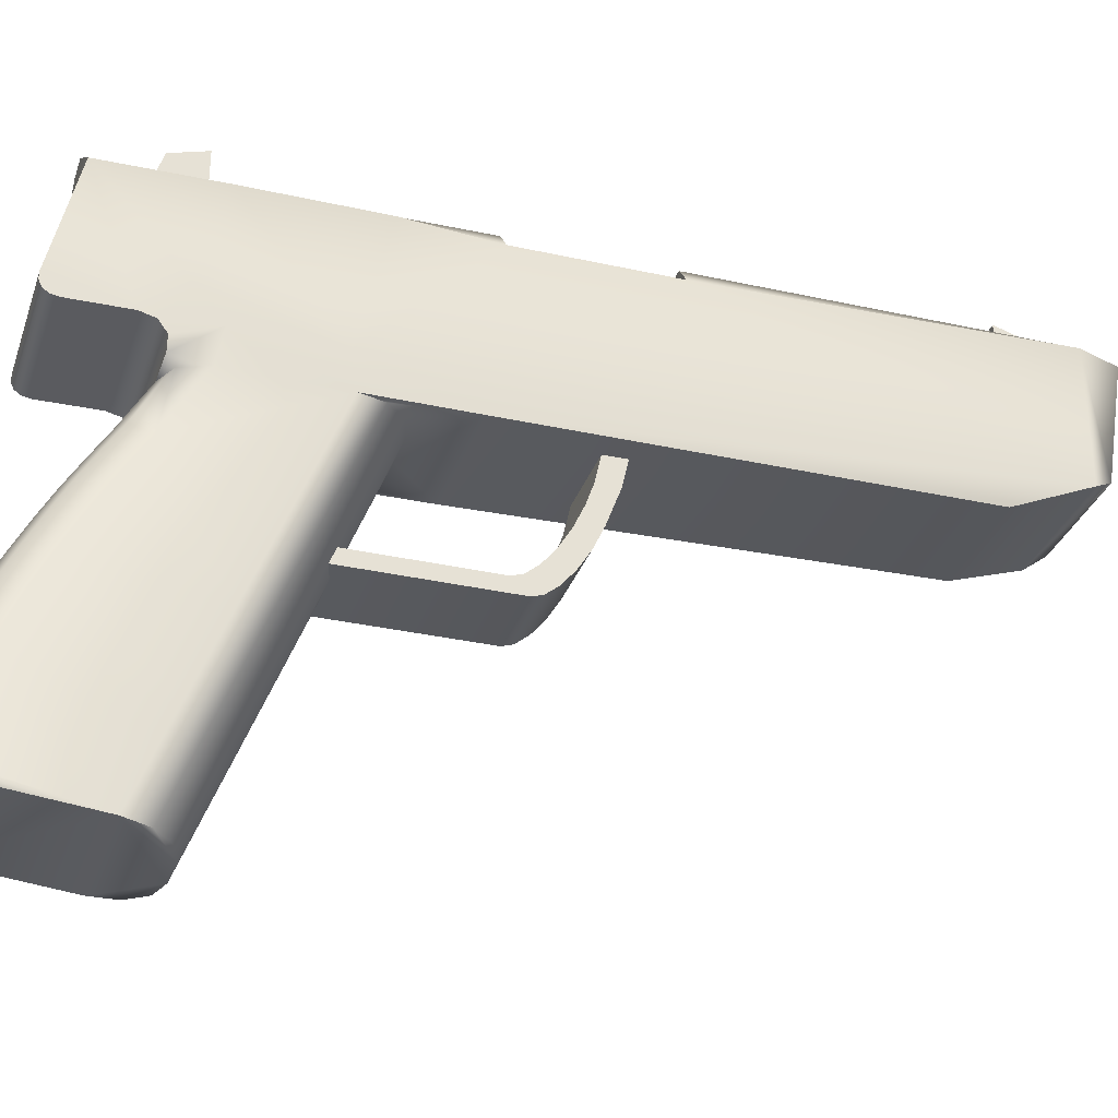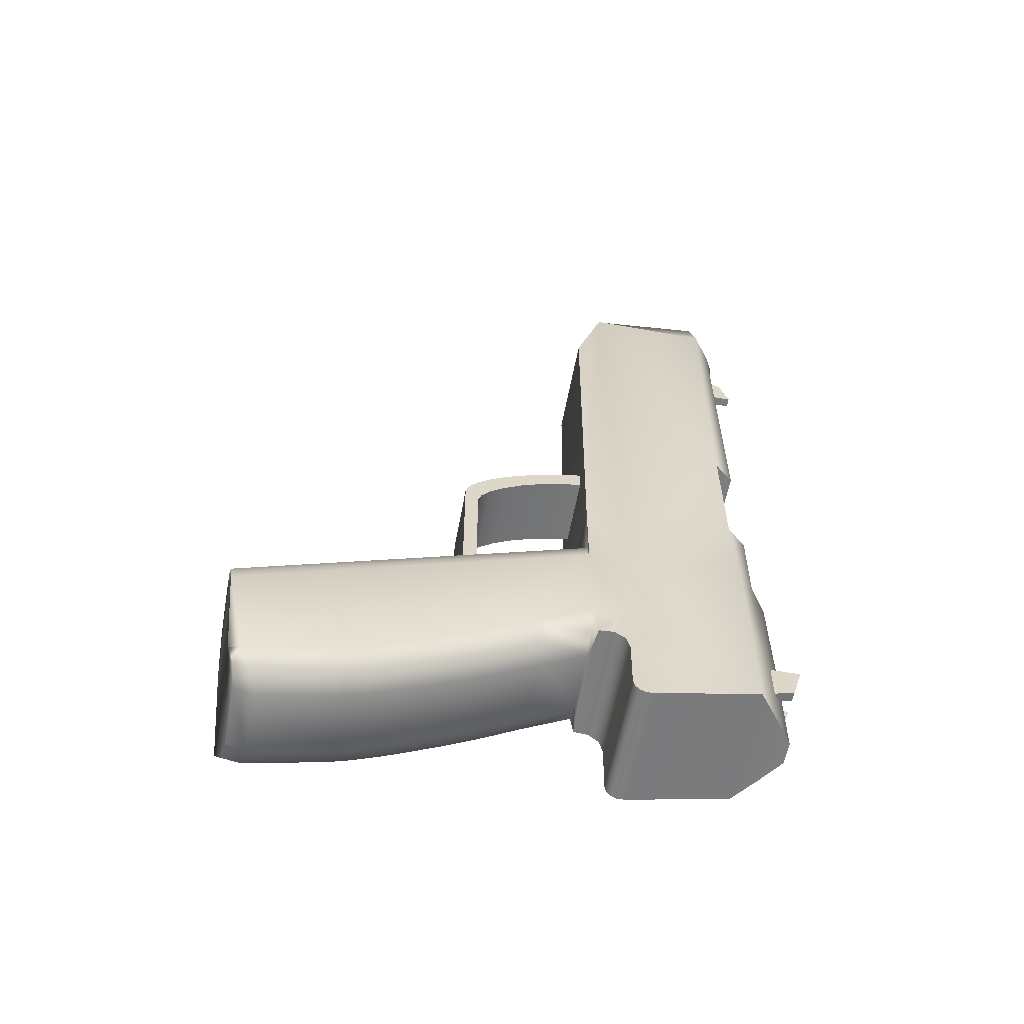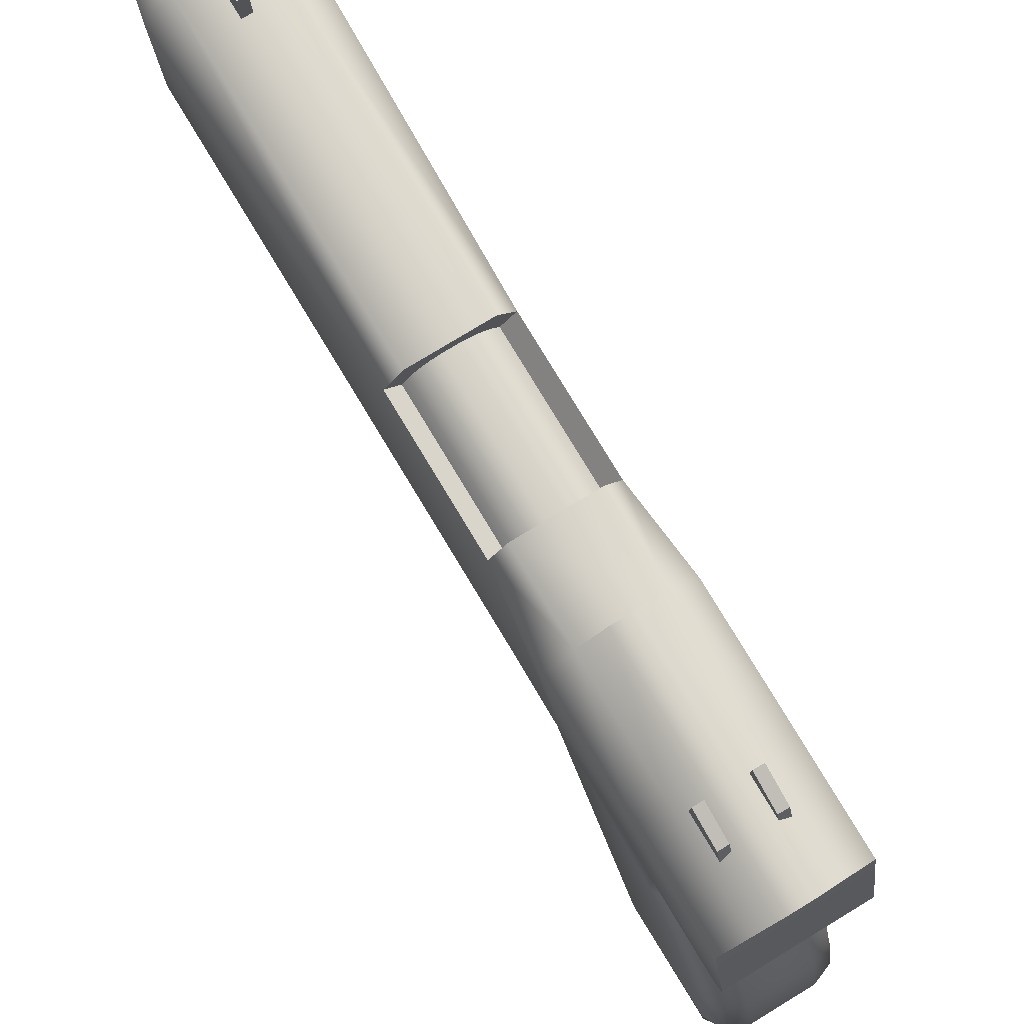
<metadata>
{"format":"obj","ext":"obj","renderer":"f3d","projection":"perspective","resolution":1024,"background":"white","views":[{"elev":-31.6,"azim":-107.7,"up":"+Y"},{"elev":-59.2,"azim":79.6,"up":"+Z"},{"elev":79.1,"azim":148.8,"up":"+Y"}]}
</metadata>
<code>
g  网格
v 0.1704 0.34 0.7296
v 0.1704 0.3144 0.7378
v 0.1704 0.3144 0.6922
v 0.1704 0.34 0.7296
v 0.1594 0.34 0.7296
v 0.1594 0.3144 0.7378
v 0.1594 0.34 0.7296
v 0.1594 0.3517 0.6922
v 0.1594 0.3144 0.6922
v 0.1704 0.3517 0.6922
v 0.1704 0.3144 0.6922
v 0.1594 0.3144 0.6922
v 0.1704 0.3517 0.6922
v 0.1878 0.34 -0.07011
v 0.1878 0.3144 -0.07827
v 0.1878 0.3144 -0.03267
v 0.1988 0.34 -0.07011
v 0.1988 0.3144 -0.07827
v 0.1878 0.3144 -0.07827
v 0.1988 0.34 -0.07011
v 0.1988 0.3517 -0.03267
v 0.1988 0.3144 -0.03267
v 0.1878 0.3517 -0.03267
v 0.1878 0.3144 -0.03267
v 0.1988 0.3144 -0.03267
v 0.1878 0.34 -0.07011
v 0.1878 0.3517 -0.03267
v 0.1343 0.34 -0.07011
v 0.1343 0.3144 -0.07827
v 0.1343 0.3144 -0.03267
v 0.1453 0.34 -0.07011
v 0.1453 0.3144 -0.07827
v 0.1343 0.3144 -0.07827
v 0.1453 0.34 -0.07011
v 0.1453 0.3517 -0.03267
v 0.1453 0.3144 -0.03267
v 0.1343 0.3517 -0.03267
v 0.1343 0.3144 -0.03267
v 0.1453 0.3144 -0.03267
v 0.1343 0.34 -0.07011
v 0.1343 0.3517 -0.03267
v 0.1704 0.3517 0.6922
v 0.1704 0.3144 0.7378
v 0.1594 0.3144 0.7378
v 0.1594 0.3517 0.6922
v 0.1594 0.3517 0.6922
v 0.1878 0.3517 -0.03267
v 0.1988 0.3144 -0.07827
v 0.1988 0.3517 -0.03267
v 0.1988 0.3517 -0.03267
v 0.1343 0.3517 -0.03267
v 0.1453 0.3144 -0.07827
v 0.1453 0.3517 -0.03267
v 0.1453 0.3517 -0.03267
v 0.1237 0.1103 0.3047
v 0.1237 0.08046 0.2983
v 0.1237 0.08046 0.3218
v 0.2061 0.1103 0.3047
v 0.2061 0.08046 0.2983
v 0.1237 0.08046 0.2983
v 0.2061 0.1103 0.3047
v 0.2061 0.1103 0.3286
v 0.2061 0.08046 0.3218
v 0.2061 0.1103 0.3286
v 0.1237 0.1103 0.3286
v 0.1237 0.08046 0.3218
v 0.1237 -0.03656 0.06162
v 0.2061 -0.03656 0.06162
v 0.2061 -0.03656 0.2448
v 0.1237 -0.02056 0.2278
v 0.1237 -0.02056 0.06162
v 0.1237 -0.03656 0.06162
v 0.1237 0.04132 0.3075
v 0.2061 0.04673 0.3094
v 0.2061 0.04673 0.3094
v 0.2061 0.05769 0.2905
v 0.2061 0.08046 0.2983
v 0.2061 0.05769 0.2905
v 0.1237 0.05769 0.2905
v 0.1237 -0.02056 0.2278
v 0.1237 -0.01673 0.2392
v 0.2061 -0.01673 0.2392
v 0.1237 -0.005619 0.2525
v 0.2061 -0.005619 0.2525
v 0.1237 0.01169 0.2663
v 0.2061 0.01169 0.2663
v 0.1237 0.03351 0.2794
v 0.2061 0.03351 0.2794
v 0.2061 -0.03275 0.2562
v 0.1237 -0.03275 0.2562
v 0.2061 -0.02168 0.2695
v 0.2061 -0.004454 0.2834
v 0.1237 -0.004454 0.2834
v 0.2061 0.01726 0.2964
v 0.1237 0.01726 0.2964
v 0.2061 0.01938 0.2974
v 0.2061 0.04132 0.3075
v 0.2061 -0.02056 0.2278
v 0.2061 -0.02056 0.06162
v 0.1237 -0.02056 0.06162
v 0.2009 0.02661 -0.1093
v 0.1288 0.02661 -0.1093
v 0.1288 0.05266 -0.09328
v 0.09239 0.2854 -0.1373
v 0.1218 0.3088 -0.1374
v 0.208 0.3088 -0.1374
v 0.2374 0.146 0.08531
v 0.2269 0.2884 0.2155
v 0.2269 0.2888 0.3757
v 0.1218 0.3134 0.7394
v 0.09239 0.29 0.7395
v 0.1016 0.2849 0.7811
v 0.09239 0.146 0.08531
v 0.1029 0.2888 0.3757
v 0.1029 0.2884 0.2155
v 0.09239 0.2873 0.1177
v 0.09239 0.2872 -0.01889
v 0.1465 0.107 0.1449
v 0.1465 -0.2937 -0.01336
v 0.1833 -0.2937 -0.01336
v 0.09239 0.1451 0.7395
v 0.1018 0.1141 0.6601
v 0.2279 0.1141 0.6601
v 0.09239 0.1454 -0.08656
v 0.09239 0.2854 -0.1373
v 0.09239 0.1659 -0.1647
v 0.1288 0.1069 -0.06245
v 0.2009 0.1069 -0.06245
v 0.2009 0.05266 -0.09328
v 0.1218 0.3106 -0.01898
v 0.1218 0.3088 -0.1374
v 0.09239 0.1454 -0.08656
v 0.09239 0.1444 -0.1473
v 0.2374 0.1444 -0.1473
v 0.235 -0.2882 -0.06525
v 0.2281 -0.291 -0.0393
v 0.2374 0.2872 -0.01889
v 0.2374 0.2854 -0.1373
v 0.208 0.3088 -0.1374
v 0.2374 0.1454 -0.08656
v 0.2374 0.1659 -0.1647
v 0.2374 0.1804 -0.04341
v 0.2374 0.146 -0.016
v 0.2371 0.1411 -0.07023
v 0.09266 0.1411 -0.07023
v 0.0934 0.1289 -0.06087
v 0.09239 0.146 -0.01606
v 0.2353 0.112 -0.06099
v 0.09441 0.112 -0.06099
v 0.0934 0.1289 -0.06087
v 0.09266 0.1411 -0.07023
v 0.2371 0.1411 -0.07023
v 0.2374 0.1454 -0.08656
v 0.09471 -0.169 -0.1669
v 0.09471 -0.2627 -0.1885
v 0.09471 -0.2882 -0.06525
v 0.09239 0.1459 -0.1555
v 0.2374 0.1459 -0.1555
v 0.09239 0.1506 -0.1617
v 0.2374 0.1506 -0.1617
v 0.09239 0.1576 -0.1649
v 0.2374 0.1576 -0.1649
v 0.09239 0.1659 -0.1647
v 0.2374 0.1659 -0.1647
v 0.208 0.3122 0.3757
v 0.1218 0.3122 0.3757
v 0.1516 0.3326 -0.0193
v 0.1516 0.3307 -0.1377
v 0.208 0.3106 -0.01898
v 0.1781 0.3307 -0.1377
v 0.208 0.3107 0.1176
v 0.1218 0.3107 0.1176
v 0.208 0.3134 0.7394
v 0.2025 0.3054 0.781
v 0.2282 0.2849 0.7811
v 0.1781 0.3326 -0.0193
v 0.1516 0.3327 0.1173
v 0.1781 0.3327 0.1173
v 0.1516 0.3307 -0.1377
v 0.1781 0.3307 -0.1377
v 0.208 0.3107 0.1176
v 0.1781 0.3327 0.1173
v 0.1516 0.3327 0.1173
v 0.1272 0.3054 0.781
v 0.1507 0.3249 0.7727
v 0.1487 0.3279 0.757
v 0.09239 0.1451 0.7395
v 0.1016 0.1584 0.7602
v 0.2374 0.29 0.7395
v 0.2282 0.1584 0.7602
v 0.2374 0.1451 0.7395
v 0.1288 -0.03176 -0.1425
v 0.1288 -0.004292 -0.1275
v 0.2009 -0.004292 -0.1275
v 0.2009 -0.09836 -0.1759
v 0.1288 -0.09836 -0.1759
v 0.1288 -0.07024 -0.1623
v 0.2009 -0.03176 -0.1425
v 0.2009 -0.07024 -0.1623
v 0.2009 -0.1311 -0.1898
v 0.1288 -0.1311 -0.1898
v 0.2009 -0.2635 -0.2123
v 0.1288 -0.2635 -0.2123
v 0.1288 -0.2413 -0.2185
v 0.1288 -0.1596 -0.1997
v 0.2009 -0.1596 -0.1997
v 0.2009 -0.2413 -0.2185
v 0.235 0.107 0.09168
v 0.235 -0.1042 0.007815
v 0.235 0.0353 -0.06393
v 0.09471 -0.2746 -0.192
v 0.1206 0.107 0.1378
v 0.1206 -0.293 -0.02031
v 0.1016 0.107 0.1183
v 0.1016 -0.291 -0.0393
v 0.09471 -0.1027 0.008394
v 0.09471 -0.1935 -0.02766
v 0.2092 -0.293 -0.02031
v 0.2092 0.107 0.1378
v 0.2281 0.107 0.1183
v 0.235 -0.223 -0.03937
v 0.235 -0.1994 -0.02997
v 0.1833 0.107 0.1449
v 0.2344 0.1076 0.1966
v 0.09532 0.1076 0.1981
v 0.1218 0.3118 0.2155
v 0.208 0.3118 0.2155
v 0.2374 0.2873 0.1177
v 0.2045 0.3082 0.3757
v 0.2269 0.2888 0.3757
v 0.2037 0.2796 0.3759
v 0.1029 0.2888 0.3757
v 0.1218 0.3122 0.3757
v 0.1253 0.3082 0.3757
v 0.2269 0.2884 0.2155
v 0.208 0.3118 0.2155
v 0.2045 0.3079 0.2155
v 0.1218 0.3118 0.2155
v 0.1734 0.2939 0.2157
v 0.1253 0.3079 0.2155
v 0.1029 0.2884 0.2155
v 0.1261 0.2792 0.2157
v 0.2269 0.2888 0.3757
v 0.2269 0.2884 0.2155
v 0.2106 0.2705 0.2157
v 0.208 0.3122 0.3757
v 0.1734 0.2943 0.3759
v 0.2106 0.2709 0.3759
v 0.2106 0.2705 0.2157
v 0.2037 0.2792 0.2157
v 0.1192 0.2709 0.3759
v 0.1261 0.2796 0.3759
v 0.1261 0.2792 0.2157
v 0.1029 0.2888 0.3757
v 0.1192 0.2709 0.3759
v 0.1192 0.2705 0.2157
v 0.1811 0.3279 0.757
v 0.179 0.3249 0.7727
v 0.09471 0.107 -0.02322
v 0.09471 0.107 0.09168
v 0.235 -0.02112 -0.09783
v 0.235 -0.04773 -0.1124
v 0.2251 -0.03644 -0.1337
v 0.2251 -0.009221 -0.1188
v 0.09471 -0.02112 -0.09783
v 0.1047 -0.009221 -0.1188
v 0.1047 -0.03644 -0.1337
v 0.2251 0.02146 -0.1008
v 0.09471 0.009028 -0.0801
v 0.1047 0.02146 -0.1008
v 0.235 0.009026 -0.0801
v 0.2251 0.04758 -0.08468
v 0.09471 0.0353 -0.06393
v 0.1047 0.04758 -0.08468
v 0.235 -0.169 -0.1669
v 0.2251 -0.1623 -0.1901
v 0.2251 -0.1347 -0.1805
v 0.09471 -0.1434 -0.158
v 0.1047 -0.1347 -0.1805
v 0.1047 -0.1623 -0.1901
v 0.235 -0.1434 -0.158
v 0.2251 -0.1025 -0.1668
v 0.09471 -0.1125 -0.1448
v 0.1047 -0.1025 -0.1668
v 0.235 -0.1125 -0.1448
v 0.2251 -0.0747 -0.1533
v 0.09471 -0.08546 -0.1318
v 0.1047 -0.07469 -0.1533
v 0.1047 0.1069 -0.05096
v 0.2251 0.1069 -0.05096
v 0.09471 -0.04773 -0.1124
v 0.235 -0.08546 -0.1318
v 0.235 -0.2627 -0.1885
v 0.235 -0.2746 -0.192
v 0.2251 -0.2668 -0.2064
v 0.2251 -0.2475 -0.2097
v 0.1047 -0.2475 -0.2097
v 0.1047 -0.2668 -0.2064
v 0.09441 0.112 -0.06099
v 0.1288 0.1069 -0.06245
v 0.2374 0.1451 0.7395
v 0.2279 0.1141 0.6601
v 0.2344 0.1076 0.1966
v 0.09532 0.1076 0.1981
v 0.235 0.107 -0.02322
v 0.2353 0.112 -0.06099
v 0.2009 0.1069 -0.06245
v 0.1843 0.2919 0.2157
v 0.1954 0.2866 0.2157
v 0.2037 0.2792 0.2157
v 0.1344 0.2866 0.2157
v 0.1455 0.2919 0.2157
v 0.1564 0.2939 0.2157
v 0.1954 0.2869 0.3759
v 0.1843 0.2923 0.3759
v 0.1564 0.2943 0.3759
v 0.1455 0.2923 0.3759
v 0.1344 0.2869 0.3759
v 0.1261 0.2796 0.3759
v 0.1564 0.2939 0.2157
v 0.1455 0.2919 0.2157
v 0.1455 0.2923 0.3759
v 0.1344 0.2866 0.2157
v 0.1344 0.2869 0.3759
v 0.1734 0.2939 0.2157
v 0.1734 0.2943 0.3759
v 0.1843 0.2923 0.3759
v 0.1843 0.2919 0.2157
v 0.1954 0.2869 0.3759
v 0.1954 0.2866 0.2157
v 0.2037 0.2796 0.3759
v 0.1564 0.2943 0.3759
v 0.2061 0.04132 0.3075
v 0.2061 0.03351 0.2794
v 0.235 -0.2882 -0.06525
v 0.2061 -0.005619 0.2525
v 0.2061 -0.02168 0.2695
v 0.2061 -0.03275 0.2562
v 0.2061 0.01169 0.2663
v 0.2061 0.01726 0.2964
v 0.2061 -0.004454 0.2834
v 0.1237 -0.01673 0.2392
v 0.1237 -0.03656 0.2448
v 0.1237 -0.005619 0.2525
v 0.1237 -0.03275 0.2562
v 0.2061 -0.01673 0.2392
v 0.2061 -0.03656 0.2448
v 0.2061 -0.02056 0.2278
v 0.2061 -0.03656 0.06162
v 0.1237 -0.004454 0.2834
v 0.1237 0.01169 0.2663
v 0.1237 0.01726 0.2964
v 0.1237 0.03351 0.2794
v 0.1237 0.04132 0.3075
v 0.1237 0.05769 0.2905
v 0.1237 0.1103 0.3286
v 0.1237 0.1103 0.3047
v 0.2061 0.08046 0.3218
v 0.1237 -0.03656 0.2448
v 0.1237 -0.02168 0.2695
v 0.2374 0.2854 -0.1373
v 0.09239 0.1803 -0.04343
v 0.09239 0.1444 -0.1473
v 0.09239 0.1576 -0.1649
v 0.09239 0.1506 -0.1617
v 0.09239 0.1459 -0.1555
v 0.09471 -0.2882 -0.06525
v 0.235 -0.2746 -0.192
v 0.09471 -0.2746 -0.192
v 0.2374 0.1459 -0.1555
v 0.2374 0.1576 -0.1649
v 0.2374 0.1506 -0.1617
v 0.2374 0.1444 -0.1473
v 0.2364 0.1289 -0.06087
v 0.2364 0.1289 -0.06087
v 0.09471 -0.2746 -0.192
v 0.09471 -0.2217 -0.03884
v 0.1218 0.3107 0.1176
v 0.2106 0.2709 0.3759
v 0.1192 0.2709 0.3759
v 0.2106 0.2705 0.2157
v 0.1192 0.2705 0.2157
v 0.2106 0.2709 0.3759
v 0.1192 0.2705 0.2157
v 0.1029 0.2884 0.2155
v 0.1018 0.1141 0.6601
v 0.09471 0.107 0.09168
v 0.235 0.107 0.09168
v 0.2061 0.01938 0.2974
v 0.235 -0.2746 -0.192
v 0.1237 -0.02168 0.2695
v 0.2061 -0.02056 0.06162
f 1 2 3
f 4 5 6
f 7 8 9
f 10 11 12
f 5 4 13
f 14 15 16
f 17 18 19
f 20 21 22
f 23 24 25
f 17 26 27
f 28 29 30
f 31 32 33
f 34 35 36
f 37 38 39
f 31 40 41
f 42 1 3
f 43 4 6
f 44 7 9
f 45 10 12
f 46 5 13
f 47 14 16
f 26 17 19
f 48 20 22
f 49 23 25
f 50 17 27
f 51 28 30
f 40 31 33
f 52 34 36
f 53 37 39
f 54 31 41
f 55 56 57
f 58 59 60
f 61 62 63
f 64 65 66
f 67 68 69
f 70 71 72
f 66 73 74
f 75 76 77
f 59 78 79
f 80 81 82
f 81 83 84
f 83 85 86
f 85 87 88
f 87 79 78
f 69 89 90
f 90 89 91
f 91 92 93
f 92 94 95
f 73 96 97
f 98 99 100
f 101 102 103
f 104 105 106
f 107 108 109
f 110 111 112
f 113 114 115
f 113 116 117
f 118 119 120
f 121 122 123
f 124 125 126
f 127 128 129
f 117 130 131
f 132 133 134
f 135 136 120
f 137 138 139
f 138 140 141
f 137 107 142
f 143 144 142
f 145 146 147
f 148 149 150
f 150 151 152
f 151 132 153
f 154 155 156
f 133 157 158
f 157 159 160
f 159 161 162
f 161 163 164
f 164 163 104
f 165 166 110
f 130 167 168
f 169 139 170
f 137 169 171
f 117 116 172
f 114 111 110
f 173 174 175
f 109 165 173
f 176 170 168
f 177 178 176
f 105 179 180
f 169 176 178
f 130 172 177
f 181 182 183
f 175 174 184
f 184 185 186
f 111 187 188
f 189 175 190
f 191 190 188
f 192 193 194
f 193 102 101
f 195 196 197
f 198 199 197
f 200 201 196
f 202 203 204
f 205 206 207
f 208 209 210
f 202 211 203
f 206 205 201
f 119 118 212
f 213 212 214
f 215 216 217
f 120 218 219
f 218 136 220
f 136 221 222
f 223 224 225
f 172 226 227
f 108 228 171
f 115 226 172
f 229 230 231
f 232 233 234
f 235 236 237
f 236 238 239
f 240 241 242
f 243 244 245
f 233 246 247
f 248 249 250
f 251 252 253
f 254 255 256
f 257 186 185
f 174 173 257
f 174 258 185
f 173 110 186
f 149 148 128
f 259 260 147
f 261 262 263
f 264 263 198
f 265 266 267
f 266 193 192
f 261 264 268
f 264 194 101
f 265 269 270
f 266 270 102
f 271 268 272
f 268 101 129
f 269 273 274
f 270 274 103
f 275 276 277
f 276 206 200
f 154 278 279
f 280 279 201
f 281 277 282
f 277 200 195
f 278 283 284
f 279 284 196
f 285 282 286
f 282 195 199
f 283 287 288
f 284 288 197
f 273 259 289
f 274 289 127
f 210 272 290
f 272 129 128
f 291 267 288
f 267 192 197
f 262 292 286
f 263 286 199
f 293 294 295
f 296 295 202
f 155 297 298
f 297 204 203
f 154 280 297
f 280 205 204
f 275 293 296
f 276 296 207
f 289 259 299
f 300 289 299
f 301 302 303
f 303 208 107
f 187 113 304
f 113 260 304
f 175 112 188
f 305 290 306
f 290 307 306
f 143 208 305
f 214 212 225
f 219 220 224
f 239 308 237
f 308 309 237
f 309 310 237
f 242 311 240
f 311 312 240
f 312 313 240
f 231 314 229
f 314 315 229
f 315 247 229
f 316 317 234
f 317 318 234
f 318 319 234
f 320 321 322
f 321 323 324
f 323 253 252
f 325 326 327
f 328 327 329
f 330 329 331
f 320 332 326
f 76 333 334
f 292 222 285
f 222 221 275
f 275 335 293
f 216 273 269
f 217 287 283
f 217 278 154
f 336 337 338
f 339 334 340
f 341 337 336
f 342 70 343
f 344 342 345
f 346 338 347
f 348 347 349
f 350 351 344
f 352 353 351
f 354 355 353
f 57 56 355
f 356 55 57
f 357 58 60
f 77 61 63
f 358 64 66
f 359 67 69
f 343 70 72
f 74 358 66
f 73 97 74
f 63 75 77
f 60 59 79
f 98 80 82
f 82 81 84
f 84 83 86
f 86 85 88
f 88 87 78
f 359 69 90
f 360 90 91
f 360 91 93
f 93 92 95
f 96 73 95
f 95 94 96
f 80 98 100
f 129 101 103
f 361 104 106
f 109 301 107
f 301 109 189
f 107 228 108
f 184 110 112
f 114 113 187
f 113 115 116
f 187 111 114
f 362 147 113
f 113 117 362
f 223 118 120
f 191 121 123
f 126 363 124
f 364 365 366
f 363 126 364
f 362 117 125
f 125 124 362
f 363 364 366
f 103 127 129
f 125 117 131
f 153 132 134
f 367 368 135
f 368 367 369
f 119 213 215
f 367 120 119
f 120 136 218
f 120 367 135
f 367 119 215
f 169 137 139
f 142 138 137
f 370 371 141
f 371 370 372
f 141 140 373
f 140 138 142
f 373 370 141
f 107 137 228
f 107 143 142
f 374 143 306
f 144 140 142
f 144 143 374
f 145 362 124
f 146 299 147
f 147 362 145
f 375 148 150
f 375 150 152
f 152 151 153
f 211 376 156
f 156 377 154
f 155 211 156
f 134 133 158
f 158 157 160
f 160 159 162
f 162 161 164
f 361 164 104
f 173 165 110
f 131 130 168
f 176 169 170
f 228 137 171
f 130 117 172
f 166 114 110
f 189 173 175
f 189 109 173
f 167 176 168
f 167 177 176
f 106 105 180
f 171 169 178
f 167 130 177
f 378 181 183
f 112 175 184
f 110 184 186
f 112 111 188
f 301 189 190
f 121 191 188
f 198 192 194
f 194 193 101
f 199 195 197
f 192 198 197
f 195 200 196
f 207 202 204
f 204 205 207
f 209 271 210
f 210 305 208
f 261 209 262
f 209 261 271
f 295 294 368
f 368 202 295
f 211 298 203
f 368 369 211
f 211 202 368
f 200 206 201
f 213 119 212
f 215 213 214
f 377 156 215
f 215 217 377
f 214 260 216
f 216 215 214
f 223 120 219
f 219 218 220
f 209 208 220
f 136 222 209
f 136 335 221
f 209 220 136
f 225 118 223
f 123 122 225
f 225 224 123
f 171 172 227
f 227 108 171
f 116 115 172
f 230 229 246
f 230 379 231
f 319 380 232
f 232 234 319
f 310 381 235
f 235 237 310
f 239 237 236
f 238 313 239
f 313 238 240
f 241 240 238
f 241 382 242
f 383 243 245
f 316 234 233
f 233 247 316
f 247 246 229
f 331 248 250
f 384 251 253
f 385 254 256
f 258 257 185
f 258 174 257
f 184 174 185
f 257 173 186
f 127 149 128
f 113 147 260
f 259 147 299
f 264 261 263
f 194 264 198
f 291 265 267
f 267 266 192
f 271 261 268
f 268 264 101
f 266 265 270
f 193 266 102
f 210 271 272
f 272 268 129
f 270 269 274
f 102 270 103
f 281 275 277
f 277 276 200
f 280 154 279
f 205 280 201
f 285 281 282
f 282 277 195
f 279 278 284
f 201 279 196
f 292 285 286
f 286 282 199
f 284 283 288
f 196 284 197
f 274 273 289
f 103 274 127
f 305 210 290
f 290 272 128
f 287 291 288
f 288 267 197
f 263 262 286
f 198 263 199
f 296 293 295
f 207 296 202
f 211 155 298
f 298 297 203
f 155 154 297
f 297 280 204
f 276 275 296
f 206 276 207
f 107 301 303
f 386 187 304
f 190 175 188
f 208 143 107
f 143 305 306
f 212 118 225
f 225 387 214
f 220 388 224
f 224 223 219
f 332 320 322
f 322 321 324
f 324 323 252
f 328 325 327
f 330 328 329
f 250 330 331
f 325 320 326
f 333 76 75
f 333 389 334
f 209 292 262
f 222 281 285
f 292 209 222
f 281 222 275
f 390 294 293
f 335 275 221
f 293 335 390
f 273 216 260
f 216 265 291
f 260 259 273
f 216 269 265
f 287 217 216
f 217 283 278
f 216 291 287
f 377 217 154
f 346 336 338
f 389 340 334
f 339 340 341
f 339 341 336
f 345 342 343
f 391 344 345
f 348 346 347
f 392 348 349
f 391 350 344
f 350 352 351
f 352 354 353
f 354 57 355

</code>
